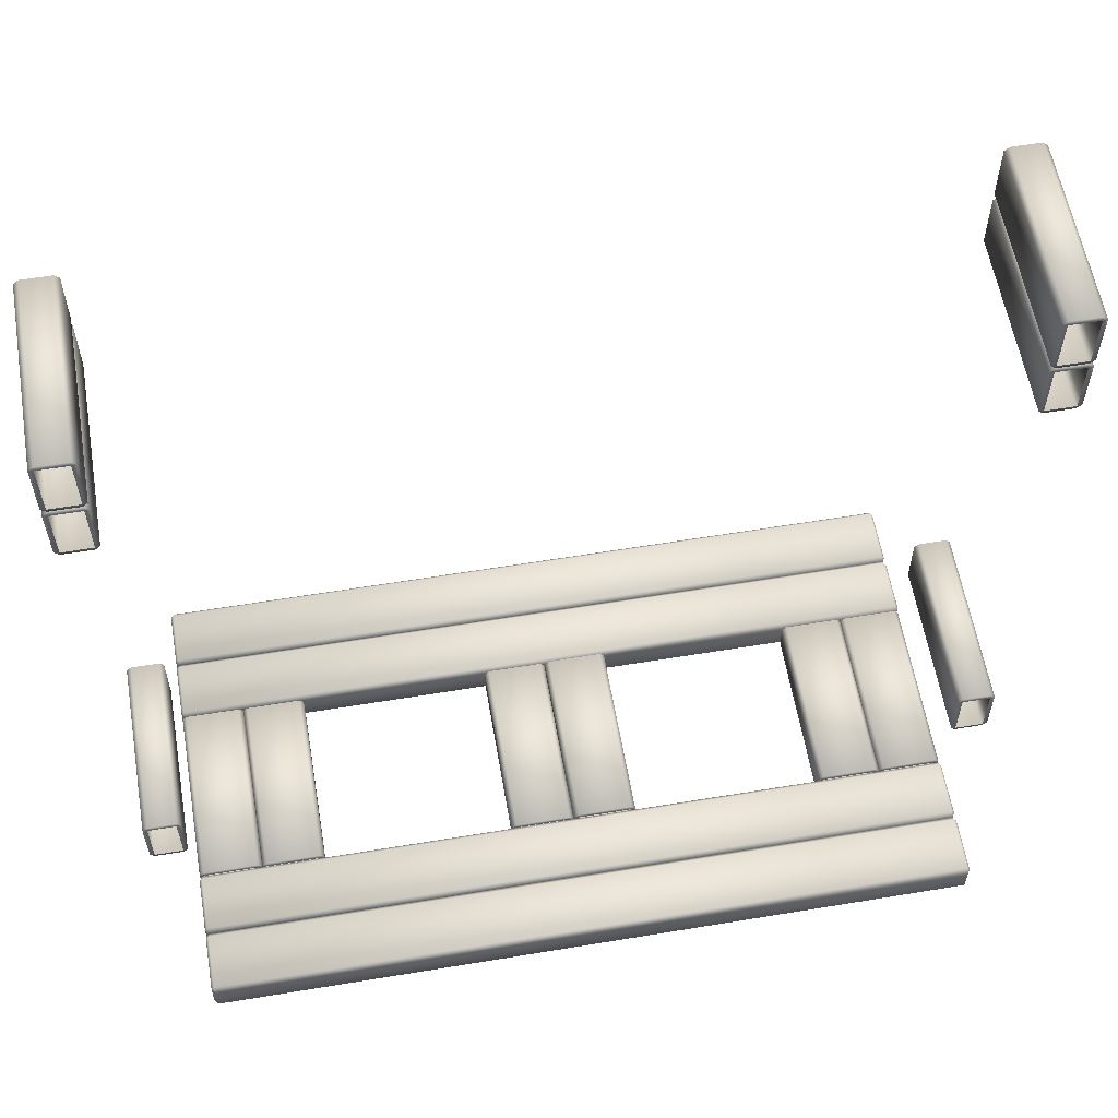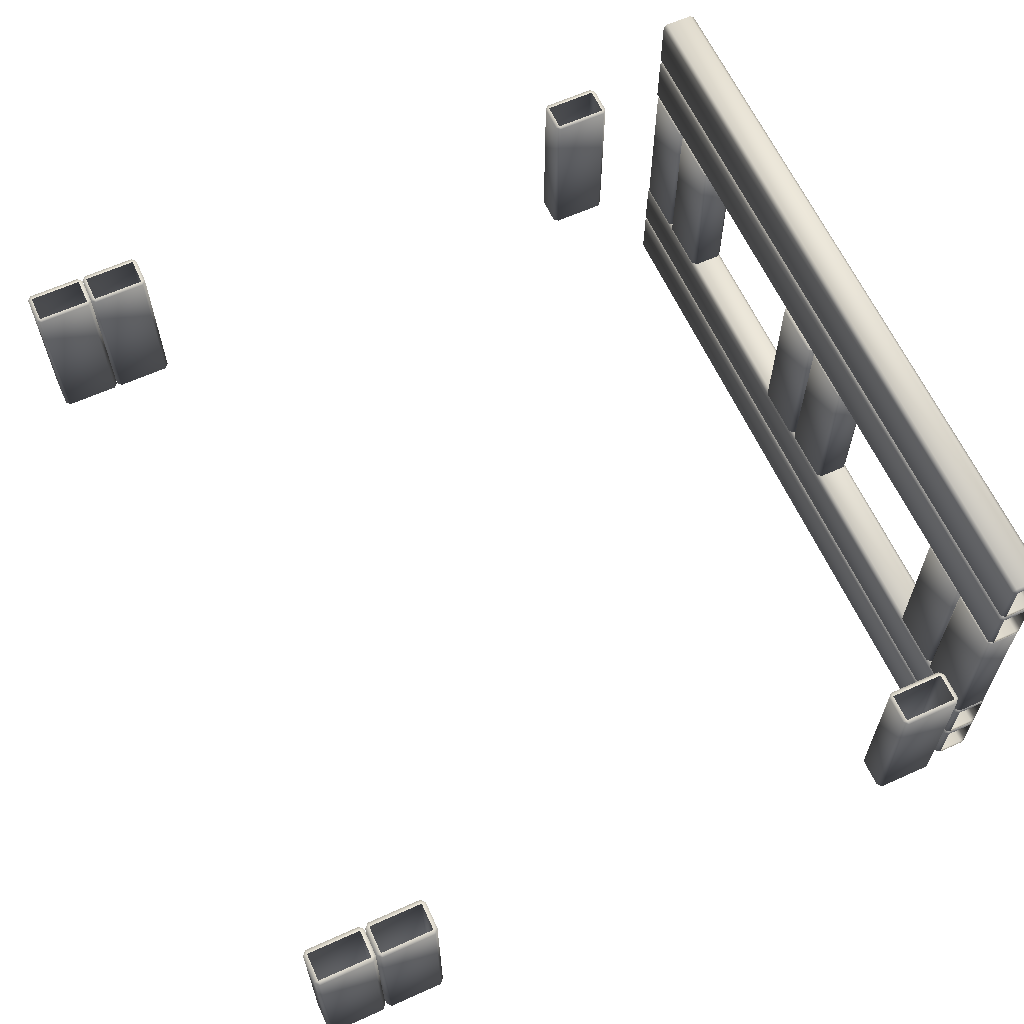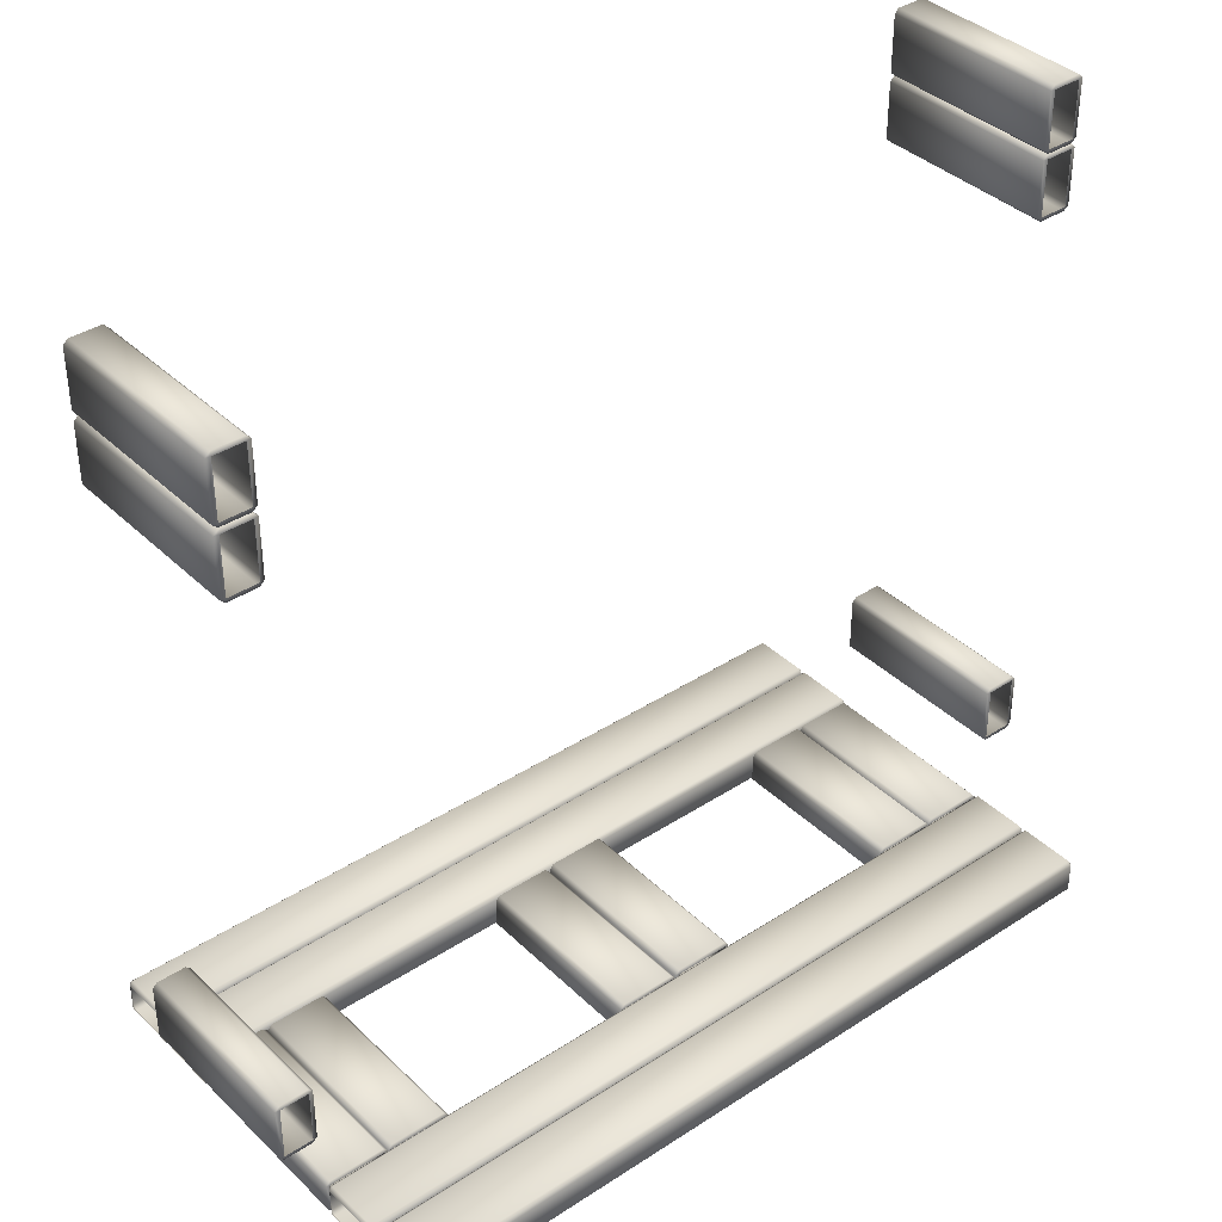
<metadata>
{"format":"obj","ext":"obj","renderer":"f3d","projection":"perspective","resolution":1024,"background":"white","views":[{"elev":58.8,"azim":170.3,"up":"+Z"},{"elev":62.9,"azim":65.5,"up":"+Y"},{"elev":37.9,"azim":140.3,"up":"+Z"}]}
</metadata>
<code>
o Cube.004_Cube.012
v 0.03197 0.7126 -2.992
v 0.03197 0.718 -3.025
v -0.000553 0.7126 -3.025
v 0.4557 0.7126 -2.992
v 0.4882 0.7126 -3.025
v 0.4557 0.718 -3.025
v 0.4882 0.7126 -3.245
v 0.4557 0.7126 -3.282
v 0.4557 0.718 -3.245
v 0.03198 0.7126 -3.282
v -0.000553 0.7126 -3.245
v 0.03197 0.718 -3.245
v -0.000552 -0.6887 -3.025
v 0.03198 -0.6942 -3.025
v 0.03198 -0.6887 -2.992
v 0.4557 -0.6887 -2.992
v 0.4557 -0.6942 -3.025
v 0.4882 -0.6887 -3.025
v 0.4882 -0.6887 -3.245
v 0.4557 -0.6942 -3.245
v 0.4557 -0.6887 -3.282
v 0.03198 -0.6887 -3.282
v 0.03198 -0.6942 -3.245
v -0.000552 -0.6887 -3.245
v -2.513 0.7084 -3.28
v -2.513 0.7138 -3.246
v -2.48 0.7084 -3.246
v -2.936 0.7084 -3.28
v -2.969 0.7084 -3.246
v -2.936 0.7138 -3.246
v -2.969 0.7084 -3.026
v -2.936 0.7084 -2.99
v -2.936 0.7138 -3.026
v -2.513 0.7084 -2.99
v -2.48 0.7084 -3.026
v -2.513 0.7138 -3.026
v -2.48 -0.6846 -3.246
v -2.513 -0.69 -3.246
v -2.513 -0.6846 -3.28
v -2.936 -0.6846 -3.28
v -2.936 -0.69 -3.246
v -2.969 -0.6846 -3.246
v -2.969 -0.6846 -3.026
v -2.936 -0.69 -3.026
v -2.936 -0.6846 -2.99
v -2.513 -0.6846 -2.99
v -2.513 -0.69 -3.026
v -2.48 -0.6846 -3.026
v -2.994 0.7084 2.343
v -3.027 0.7138 2.343
v -3.027 0.7084 2.375
v -2.994 0.7084 1.919
v -3.027 0.7084 1.887
v -3.027 0.7138 1.919
v -3.247 0.7084 1.887
v -3.283 0.7084 1.919
v -3.247 0.7138 1.919
v -3.283 0.7084 2.343
v -3.247 0.7084 2.375
v -3.247 0.7138 2.343
v -3.027 -0.6846 2.375
v -3.027 -0.69 2.343
v -2.994 -0.6846 2.343
v -2.994 -0.6846 1.919
v -3.027 -0.69 1.919
v -3.027 -0.6846 1.887
v -3.247 -0.6846 1.887
v -3.247 -0.69 1.919
v -3.283 -0.6846 1.919
v -3.283 -0.6846 2.343
v -3.247 -0.69 2.343
v -3.247 -0.6846 2.375
v -3.004 0.6969 -2.058
v -3.037 0.7024 -2.058
v -3.037 0.6969 -2.026
v -3.004 0.6969 -2.482
v -3.037 0.6969 -2.515
v -3.037 0.7024 -2.482
v -3.257 0.6969 -2.515
v -3.293 0.6969 -2.482
v -3.257 0.7024 -2.482
v -3.293 0.6969 -2.058
v -3.257 0.6969 -2.026
v -3.257 0.7024 -2.058
v -3.037 -0.7253 -2.026
v -3.037 -0.7308 -2.058
v -3.004 -0.7253 -2.058
v -3.004 -0.7253 -2.482
v -3.037 -0.7308 -2.482
v -3.037 -0.7253 -2.515
v -3.257 -0.7253 -2.515
v -3.257 -0.7308 -2.482
v -3.293 -0.7253 -2.482
v -3.293 -0.7253 -2.058
v -3.257 -0.7308 -2.058
v -3.257 -0.7253 -2.026
v 2.505 0.7084 -2.992
v 2.505 0.7138 -3.025
v 2.473 0.7084 -3.025
v 2.929 0.7084 -2.992
v 2.962 0.7084 -3.025
v 2.929 0.7138 -3.025
v 2.962 0.7084 -3.245
v 2.929 0.7084 -3.282
v 2.929 0.7138 -3.245
v 2.505 0.7084 -3.282
v 2.473 0.7084 -3.245
v 2.505 0.7138 -3.245
v 2.473 -0.6846 -3.025
v 2.505 -0.69 -3.025
v 2.505 -0.6846 -2.992
v 2.929 -0.6846 -2.992
v 2.929 -0.69 -3.025
v 2.962 -0.6846 -3.025
v 2.962 -0.6846 -3.245
v 2.929 -0.69 -3.245
v 2.929 -0.6846 -3.282
v 2.505 -0.6846 -3.282
v 2.505 -0.69 -3.245
v 2.473 -0.6846 -3.245
v 2.993 0.7084 -2.521
v 3.026 0.7138 -2.521
v 3.026 0.7084 -2.553
v 2.993 0.7084 -2.097
v 3.026 0.7084 -2.065
v 3.026 0.7138 -2.097
v 3.246 0.7084 -2.065
v 3.282 0.7084 -2.097
v 3.246 0.7138 -2.097
v 3.282 0.7084 -2.521
v 3.246 0.7084 -2.553
v 3.246 0.7138 -2.521
v 3.026 -0.6846 -2.553
v 3.026 -0.69 -2.521
v 2.993 -0.6846 -2.521
v 2.993 -0.6846 -2.097
v 3.026 -0.69 -2.097
v 3.026 -0.6846 -2.065
v 3.246 -0.6846 -2.065
v 3.246 -0.69 -2.097
v 3.282 -0.6846 -2.097
v 3.282 -0.6846 -2.521
v 3.246 -0.69 -2.521
v 3.246 -0.6846 -2.553
v -0.04145 0.7126 -3.267
v -0.04145 0.718 -3.233
v -0.008926 0.7126 -3.233
v -0.4651 0.7126 -3.267
v -0.4977 0.7126 -3.233
v -0.4651 0.718 -3.233
v -0.4977 0.7126 -3.013
v -0.4651 0.7126 -2.977
v -0.4651 0.718 -3.013
v -0.04145 0.7126 -2.977
v -0.008926 0.7126 -3.013
v -0.04145 0.718 -3.013
v -0.008927 -0.6887 -3.233
v -0.04145 -0.6942 -3.233
v -0.04145 -0.6887 -3.267
v -0.4651 -0.6887 -3.267
v -0.4651 -0.6942 -3.233
v -0.4977 -0.6887 -3.233
v -0.4977 -0.6887 -3.013
v -0.4651 -0.6942 -3.013
v -0.4651 -0.6887 -2.977
v -0.04145 -0.6887 -2.977
v -0.04145 -0.6942 -3.013
v -0.008927 -0.6887 -3.013
v -2.023 0.7084 -3.279
v -2.023 0.7138 -3.246
v -1.99 0.7084 -3.246
v -2.446 0.7084 -3.279
v -2.479 0.7084 -3.246
v -2.446 0.7138 -3.246
v -2.479 0.7084 -3.026
v -2.446 0.7084 -2.99
v -2.446 0.7138 -3.026
v -2.023 0.7084 -2.99
v -1.99 0.7084 -3.026
v -2.023 0.7138 -3.026
v -1.99 -0.6846 -3.246
v -2.023 -0.69 -3.246
v -2.023 -0.6846 -3.279
v -2.446 -0.6846 -3.279
v -2.446 -0.69 -3.246
v -2.479 -0.6846 -3.246
v -2.479 -0.6846 -3.026
v -2.446 -0.69 -3.026
v -2.446 -0.6846 -2.99
v -2.023 -0.6846 -2.99
v -2.023 -0.69 -3.026
v -1.99 -0.6846 -3.026
v -2.994 0.7084 2.835
v -3.028 0.7138 2.835
v -3.028 0.7084 2.868
v -2.994 0.7084 2.411
v -3.028 0.7084 2.379
v -3.028 0.7138 2.411
v -3.248 0.7084 2.379
v -3.284 0.7084 2.411
v -3.248 0.7138 2.411
v -3.284 0.7084 2.835
v -3.248 0.7084 2.868
v -3.248 0.7138 2.835
v -3.028 -0.6846 2.868
v -3.028 -0.69 2.835
v -2.994 -0.6846 2.835
v -2.994 -0.6846 2.411
v -3.028 -0.69 2.411
v -3.028 -0.6846 2.379
v -3.248 -0.6846 2.379
v -3.248 -0.69 2.411
v -3.284 -0.6846 2.411
v -3.284 -0.6846 2.835
v -3.248 -0.69 2.835
v -3.248 -0.6846 2.868
v 2.011 0.7084 -3.285
v 2.011 0.7138 -3.252
v 1.979 0.7084 -3.252
v 2.435 0.7084 -3.285
v 2.467 0.7084 -3.252
v 2.435 0.7138 -3.252
v 2.467 0.7084 -3.032
v 2.435 0.7084 -2.996
v 2.435 0.7138 -3.032
v 2.011 0.7084 -2.996
v 1.979 0.7084 -3.032
v 2.011 0.7138 -3.032
v 1.979 -0.6846 -3.252
v 2.011 -0.69 -3.252
v 2.011 -0.6846 -3.285
v 2.435 -0.6846 -3.285
v 2.435 -0.69 -3.252
v 2.467 -0.6846 -3.252
v 2.467 -0.6846 -3.032
v 2.435 -0.69 -3.032
v 2.435 -0.6846 -2.996
v 2.011 -0.6846 -2.996
v 2.011 -0.69 -3.032
v 1.979 -0.6846 -3.032
v 2.994 0.7084 2.337
v 3.028 0.7138 2.337
v 3.028 0.7084 2.37
v 2.994 0.7084 1.914
v 3.028 0.7084 1.881
v 3.028 0.7138 1.914
v 3.248 0.7084 1.881
v 3.284 0.7084 1.914
v 3.248 0.7138 1.914
v 3.284 0.7084 2.337
v 3.248 0.7084 2.37
v 3.248 0.7138 2.337
v 3.028 -0.6846 2.37
v 3.028 -0.69 2.337
v 2.994 -0.6846 2.337
v 2.994 -0.6846 1.914
v 3.028 -0.69 1.914
v 3.028 -0.6846 1.881
v 3.248 -0.6846 1.881
v 3.248 -0.69 1.914
v 3.284 -0.6846 1.914
v 3.284 -0.6846 2.337
v 3.248 -0.69 2.337
v 3.248 -0.6846 2.37
v 2.994 0.7084 2.835
v 3.028 0.7138 2.835
v 3.028 0.7084 2.868
v 2.994 0.7084 2.411
v 3.028 0.7084 2.379
v 3.028 0.7138 2.411
v 3.248 0.7084 2.379
v 3.284 0.7084 2.411
v 3.248 0.7138 2.411
v 3.284 0.7084 2.835
v 3.248 0.7084 2.868
v 3.248 0.7138 2.835
v 3.028 -0.6846 2.868
v 3.028 -0.69 2.835
v 2.994 -0.6846 2.835
v 2.994 -0.6846 2.411
v 3.028 -0.69 2.411
v 3.028 -0.6846 2.379
v 3.248 -0.6846 2.379
v 3.248 -0.69 2.411
v 3.284 -0.6846 2.411
v 3.284 -0.6846 2.835
v 3.248 -0.69 2.835
v 3.248 -0.6846 2.868
v -2.957 -1.644 -2.992
v -2.98 -1.644 -3.025
v -2.957 -1.676 -3.025
v -2.957 -1.22 -2.992
v -2.957 -1.188 -3.025
v -2.98 -1.22 -3.025
v -2.957 -1.188 -3.245
v -2.957 -1.22 -3.282
v -2.98 -1.22 -3.245
v -2.957 -1.644 -3.282
v -2.957 -1.676 -3.245
v -2.98 -1.644 -3.245
v 2.943 -1.676 -3.025
v 2.966 -1.644 -3.025
v 2.943 -1.644 -2.992
v 2.943 -1.22 -2.992
v 2.966 -1.22 -3.025
v 2.943 -1.188 -3.025
v 2.943 -1.188 -3.245
v 2.966 -1.22 -3.245
v 2.943 -1.22 -3.282
v 2.943 -1.644 -3.282
v 2.966 -1.644 -3.245
v 2.943 -1.676 -3.245
v -2.957 1.244 -2.992
v -2.98 1.244 -3.025
v -2.957 1.211 -3.025
v -2.957 1.668 -2.992
v -2.957 1.7 -3.025
v -2.98 1.668 -3.025
v -2.957 1.7 -3.245
v -2.957 1.668 -3.282
v -2.98 1.668 -3.245
v -2.957 1.244 -3.282
v -2.957 1.211 -3.245
v -2.98 1.244 -3.245
v 2.943 1.211 -3.025
v 2.966 1.244 -3.025
v 2.943 1.244 -2.992
v 2.943 1.668 -2.992
v 2.966 1.668 -3.025
v 2.943 1.7 -3.025
v 2.943 1.7 -3.245
v 2.966 1.668 -3.245
v 2.943 1.668 -3.282
v 2.943 1.244 -3.282
v 2.966 1.244 -3.245
v 2.943 1.211 -3.245
v -2.957 -1.154 -2.992
v -2.98 -1.154 -3.025
v -2.957 -1.186 -3.025
v -2.957 -0.73 -2.992
v -2.957 -0.6975 -3.025
v -2.98 -0.73 -3.025
v -2.957 -0.6975 -3.245
v -2.957 -0.73 -3.282
v -2.98 -0.73 -3.245
v -2.957 -1.154 -3.282
v -2.957 -1.186 -3.245
v -2.98 -1.154 -3.245
v 2.943 -1.186 -3.025
v 2.966 -1.154 -3.025
v 2.943 -1.154 -2.992
v 2.943 -0.73 -2.992
v 2.966 -0.73 -3.025
v 2.943 -0.6975 -3.025
v 2.943 -0.6975 -3.245
v 2.966 -0.73 -3.245
v 2.943 -0.73 -3.282
v 2.943 -1.154 -3.282
v 2.966 -1.154 -3.245
v 2.943 -1.186 -3.245
v -2.957 0.7521 -2.992
v -2.98 0.7521 -3.025
v -2.957 0.7196 -3.025
v -2.957 1.176 -2.992
v -2.957 1.208 -3.025
v -2.98 1.176 -3.025
v -2.957 1.208 -3.245
v -2.957 1.176 -3.282
v -2.98 1.176 -3.245
v -2.957 0.7521 -3.282
v -2.957 0.7196 -3.245
v -2.98 0.7521 -3.245
v 2.943 0.7196 -3.025
v 2.966 0.7521 -3.025
v 2.943 0.7521 -2.992
v 2.943 1.176 -2.992
v 2.966 1.176 -3.025
v 2.943 1.208 -3.025
v 2.943 1.208 -3.245
v 2.966 1.176 -3.245
v 2.943 1.176 -3.282
v 2.943 0.7521 -3.282
v 2.966 0.7521 -3.245
v 2.943 0.7196 -3.245
f 267 265 279 277
f 195 205 207 193
f 277 279 278
f 265 267 266
f 288 275 267 277
f 205 206 207
f 193 194 195
f 216 205 195 203
f 287 288 277 278
f 266 267 275 276
f 288 286 274 275
f 215 206 205 216
f 194 204 203 195
f 279 265 268 280
f 286 288 287
f 274 276 275
f 216 203 202 214
f 207 208 196 193
f 278 279 280 281
f 270 268 265 266
f 214 215 216
f 202 203 204
f 206 209 208 207
f 198 194 193 196
f 285 272 274 286
f 284 285 286 287
f 276 274 272 273
f 282 280 268 269
f 213 214 202 200
f 243 241 255 253
f 280 282 281
f 268 270 269
f 212 215 214 213
f 210 197 196 208
f 204 201 200 202
f 51 61 63 49
f 282 269 271 283
f 253 255 254
f 208 209 210
f 241 243 242
f 196 197 198
f 264 251 243 253
f 281 282 283 284
f 273 271 269 270
f 61 62 63
f 49 50 51
f 210 211 199 197
f 72 61 51 59
f 285 283 271 272
f 263 264 253 254
f 242 243 251 252
f 209 212 211 210
f 201 198 197 199
f 283 285 284
f 264 262 250 251
f 271 273 272
f 71 62 61 72
f 213 200 199 211
f 50 60 59 51
f 262 264 263
f 72 59 58 70
f 250 252 251
f 211 212 213
f 255 241 244 256
f 199 200 201
f 70 71 72
f 63 64 52 49
f 58 59 60
f 254 255 256 257
f 246 244 241 242
f 62 65 64 63
f 54 50 49 52
f 261 248 250 262
f 260 261 262 263
f 252 250 248 249
f 69 70 58 56
f 258 256 244 245
f 68 71 70 69
f 60 57 56 58
f 66 53 52 64
f 256 258 257
f 244 246 245
f 64 65 66
f 52 53 54
f 258 245 247 259
f 257 258 259 260
f 249 247 245 246
f 66 67 55 53
f 261 259 247 248
f 65 68 67 66
f 57 54 53 55
f 259 261 260
f 247 249 248
f 69 56 55 67
f 67 68 69
f 55 56 57
f 75 85 87 73
f 138 125 124 136
f 96 85 75 83
f 138 139 127 125
f 73 74 75
f 85 86 87
f 136 137 138
f 124 125 126
f 74 84 83 75
f 95 86 85 96
f 137 140 139 138
f 129 126 125 127
f 96 83 82 94
f 141 128 127 139
f 82 83 84
f 94 95 96
f 139 140 141
f 127 128 129
f 87 88 76 73
f 135 136 124 121
f 78 74 73 76
f 86 89 88 87
f 134 137 136 135
f 126 122 121 124
f 93 94 82 80
f 141 142 130 128
f 84 81 80 82
f 92 95 94 93
f 140 143 142 141
f 132 129 128 130
f 90 77 76 88
f 165 166 154 152
f 123 133 135 121
f 15 16 4 1
f 76 77 78
f 168 155 154 166
f 88 89 90
f 133 134 135
f 121 122 123
f 3 13 15 1
f 165 152 151 163
f 18 5 4 16
f 164 167 166 165
f 156 153 152 154
f 166 167 168
f 154 155 156
f 90 91 79 77
f 354 341 340 352
f 14 17 16 15
f 363 373 375 361
f 6 2 1 4
f 351 352 340 337
f 144 133 123 131
f 81 78 77 79
f 13 14 15
f 163 164 165
f 375 376 364 361
f 1 2 3
f 89 92 91 90
f 151 152 153
f 143 134 133 144
f 122 132 131 123
f 16 17 18
f 4 5 6
f 93 80 79 91
f 144 131 130 142
f 79 80 81
f 91 92 93
f 339 349 351 337
f 142 143 144
f 130 131 132
f 378 365 364 376
f 306 293 292 304
f 315 325 327 313
f 303 304 292 289
f 327 328 316 313
f 168 157 147 155
f 24 13 3 11
f 162 163 151 149
f 291 301 303 289
f 18 19 7 5
f 167 158 157 168
f 330 317 316 328
f 146 156 155 147
f 23 14 13 24
f 354 355 343 341
f 161 164 163 162
f 2 12 11 3
f 384 373 363 371
f 153 150 149 151
f 17 20 19 18
f 9 6 5 7
f 240 238 226 227
f 360 349 339 347
f 306 307 295 293
f 378 379 367 365
f 336 325 315 323
f 192 179 178 190
f 237 224 226 238
f 238 240 239
f 226 228 227
f 190 191 192
f 189 190 178 176
f 178 179 180
f 147 157 159 145
f 162 149 148 160
f 24 11 10 22
f 157 158 159
f 236 237 238 239
f 145 146 147
f 228 226 224 225
f 159 160 148 145
f 312 301 291 299
f 21 8 7 19
f 330 331 319 317
f 158 161 160 159
f 150 146 145 148
f 160 161 162
f 22 23 24
f 148 149 150
f 10 11 12
f 188 191 190 189
f 21 22 10 8
f 180 177 176 178
f 357 344 343 355
f 20 23 22 21
f 19 20 21
f 384 371 370 382
f 12 9 8 10
f 7 8 9
f 237 235 223 224
f 99 109 111 97
f 189 176 175 187
f 48 35 34 46
f 240 227 219 229
f 235 237 236
f 357 358 346 344
f 223 225 224
f 381 382 370 368
f 360 347 346 358
f 109 110 111
f 97 98 99
f 381 368 367 379
f 309 296 295 307
f 192 181 171 179
f 336 323 322 334
f 111 112 100 97
f 187 188 189
f 175 176 177
f 239 240 229 230
f 218 219 227 228
f 46 47 48
f 34 35 36
f 191 182 181 192
f 45 46 34 32
f 170 180 179 171
f 110 113 112 111
f 309 310 298 296
f 102 98 97 100
f 333 334 322 320
f 312 299 298 310
f 333 320 319 331
f 44 47 46 45
f 36 33 32 34
f 114 101 100 112
f 120 109 99 107
f 234 221 223 235
f 186 187 175 173
f 45 32 31 43
f 48 37 27 35
f 112 113 114
f 233 234 235 236
f 100 101 102
f 225 223 221 222
f 119 110 109 120
f 98 108 107 99
f 352 353 354
f 373 374 375
f 219 217 231 229
f 185 188 187 186
f 350 353 352 351
f 177 174 173 175
f 171 181 183 169
f 374 377 376 375
f 47 38 37 48
f 43 44 45
f 229 231 230
f 26 36 35 27
f 31 32 33
f 217 219 218
f 340 341 342
f 361 362 363
f 181 182 183
f 169 170 171
f 349 350 351
f 342 338 337 340
f 376 377 378
f 366 362 361 364
f 304 305 306
f 325 326 327
f 231 217 220 232
f 337 338 339
f 302 305 304 303
f 230 231 232 233
f 364 365 366
f 222 220 217 218
f 326 329 328 327
f 292 293 294
f 313 314 315
f 183 184 172 169
f 182 185 184 183
f 174 170 169 172
f 114 115 103 101
f 294 290 289 292
f 234 232 220 221
f 318 314 313 316
f 120 107 106 118
f 301 302 303
f 328 329 330
f 232 234 233
f 186 173 172 184
f 113 116 115 114
f 220 222 221
f 105 102 101 103
f 353 356 355 354
f 118 119 120
f 383 374 373 384
f 106 107 108
f 27 37 39 25
f 42 43 31 29
f 184 185 186
f 172 173 174
f 289 290 291
f 316 317 318
f 41 44 43 42
f 37 38 39
f 33 30 29 31
f 25 26 27
f 345 342 341 343
f 362 372 371 363
f 359 350 349 360
f 377 380 379 378
f 305 308 307 306
f 335 326 325 336
f 117 118 106 104
f 116 119 118 117
f 108 105 104 106
f 338 348 347 339
f 369 366 365 367
f 297 294 293 295
f 314 324 323 315
f 39 40 28 25
f 38 41 40 39
f 30 26 25 28
f 117 104 103 115
f 311 302 301 312
f 329 332 331 330
f 115 116 117
f 103 104 105
f 355 356 357
f 382 383 384
f 42 29 28 40
f 290 300 299 291
f 321 318 317 319
f 40 41 42
f 28 29 30
f 356 359 358 357
f 380 383 382 381
f 343 344 345
f 370 371 372
f 358 359 360
f 379 380 381
f 307 308 309
f 334 335 336
f 348 345 344 346
f 372 369 368 370
f 346 347 348
f 367 368 369
f 295 296 297
f 322 323 324
f 308 311 310 309
f 332 335 334 333
f 310 311 312
f 300 297 296 298
f 331 332 333
f 324 321 320 322
f 298 299 300
f 319 320 321

</code>
